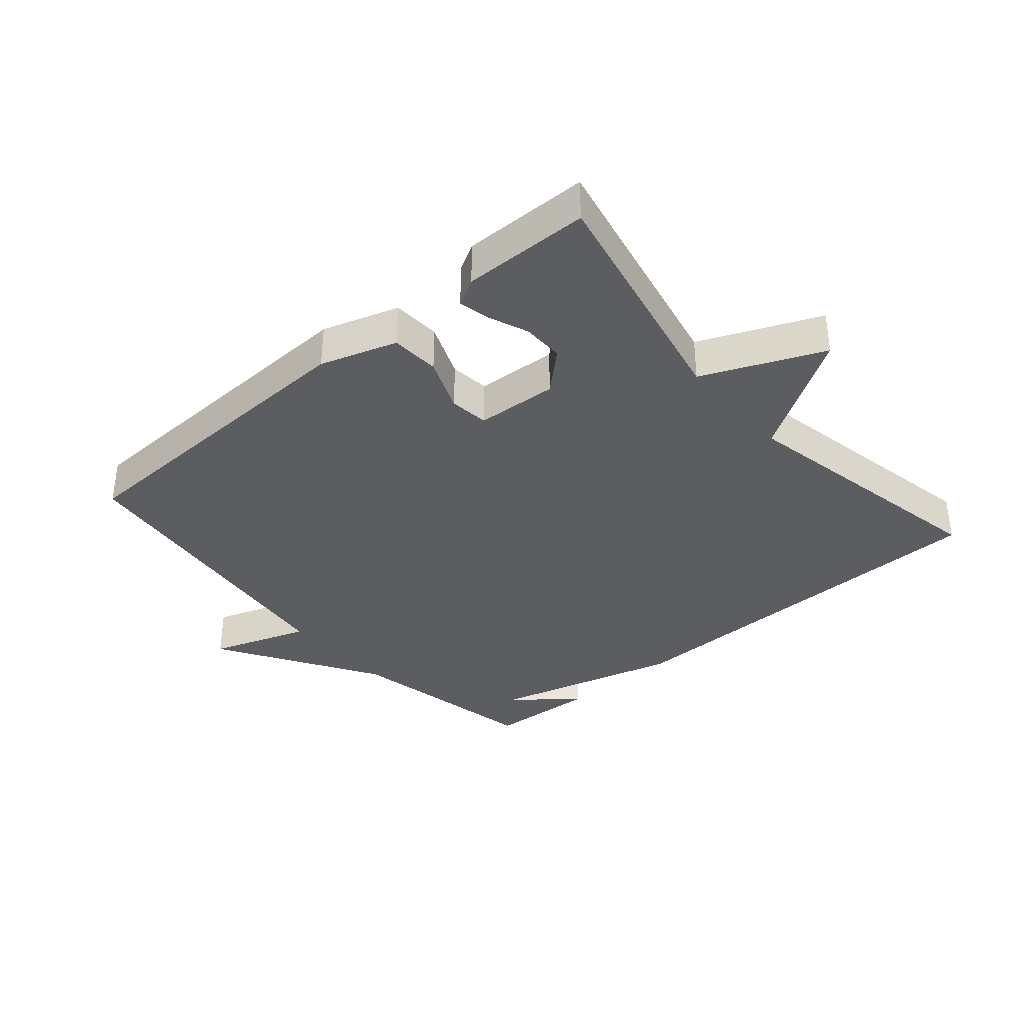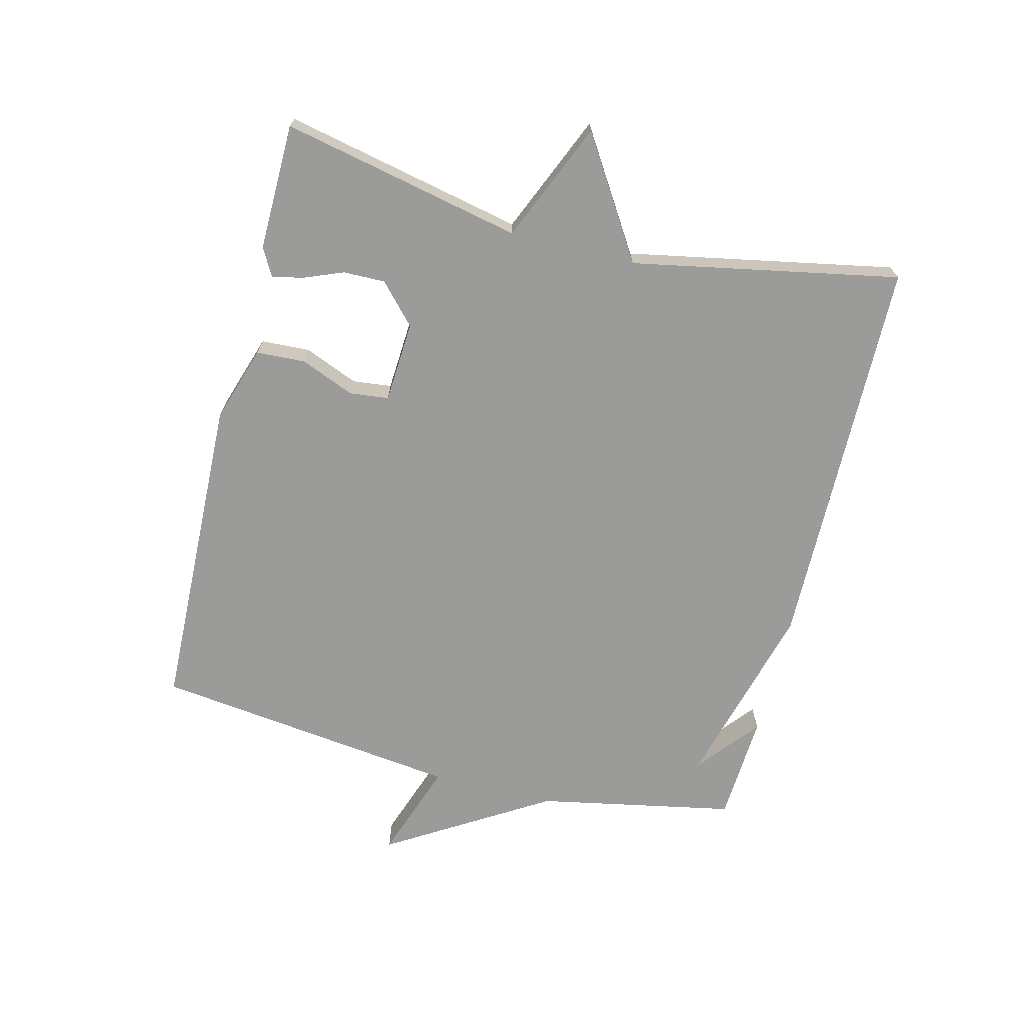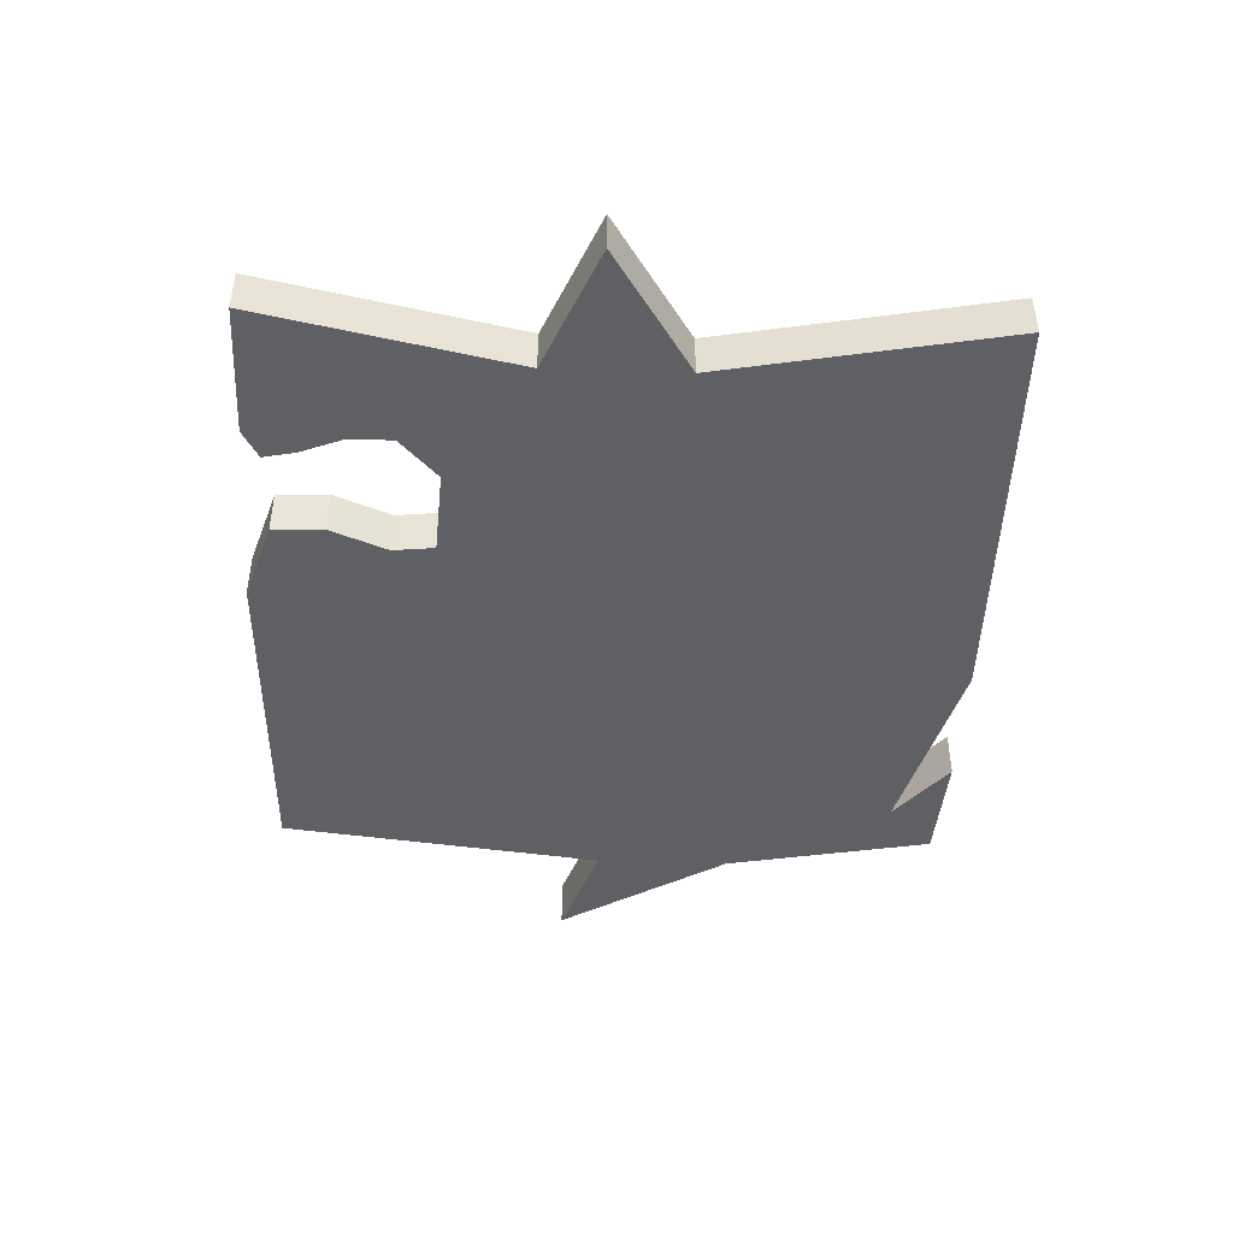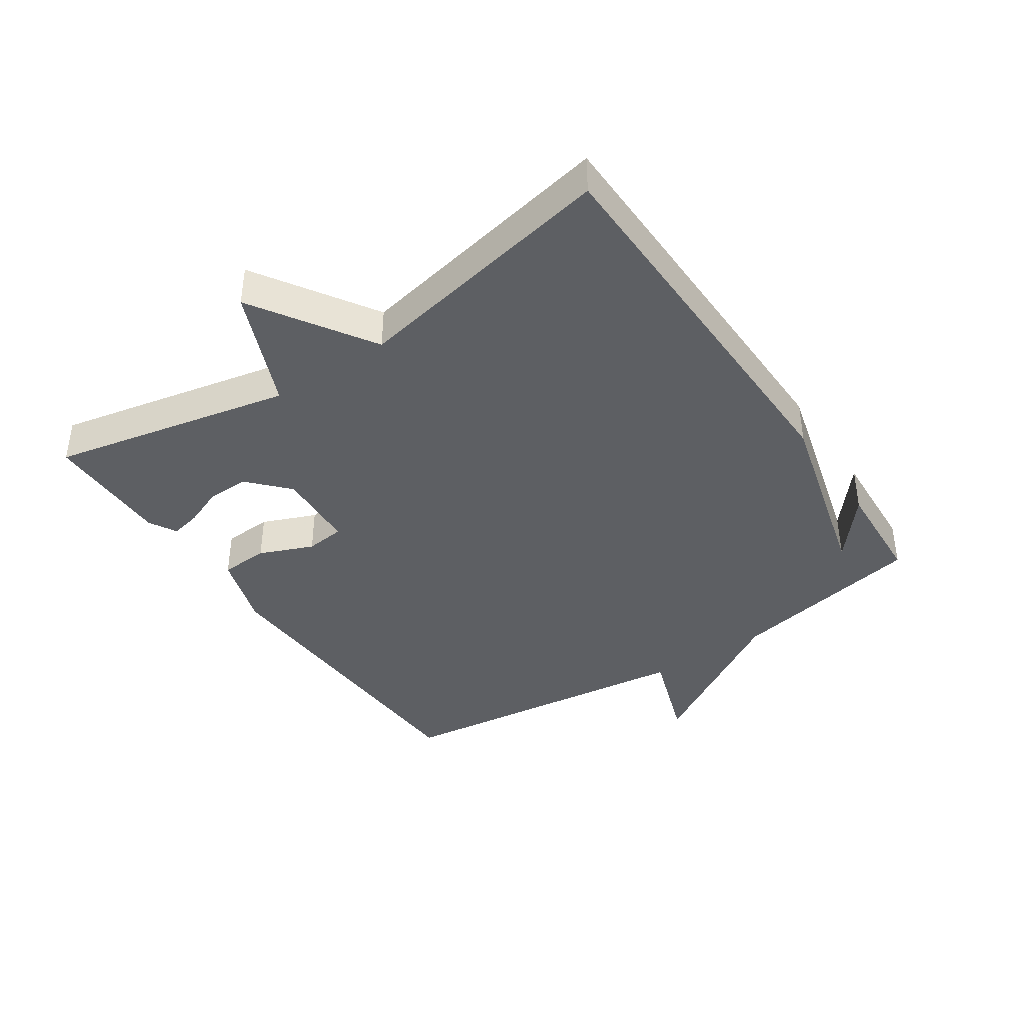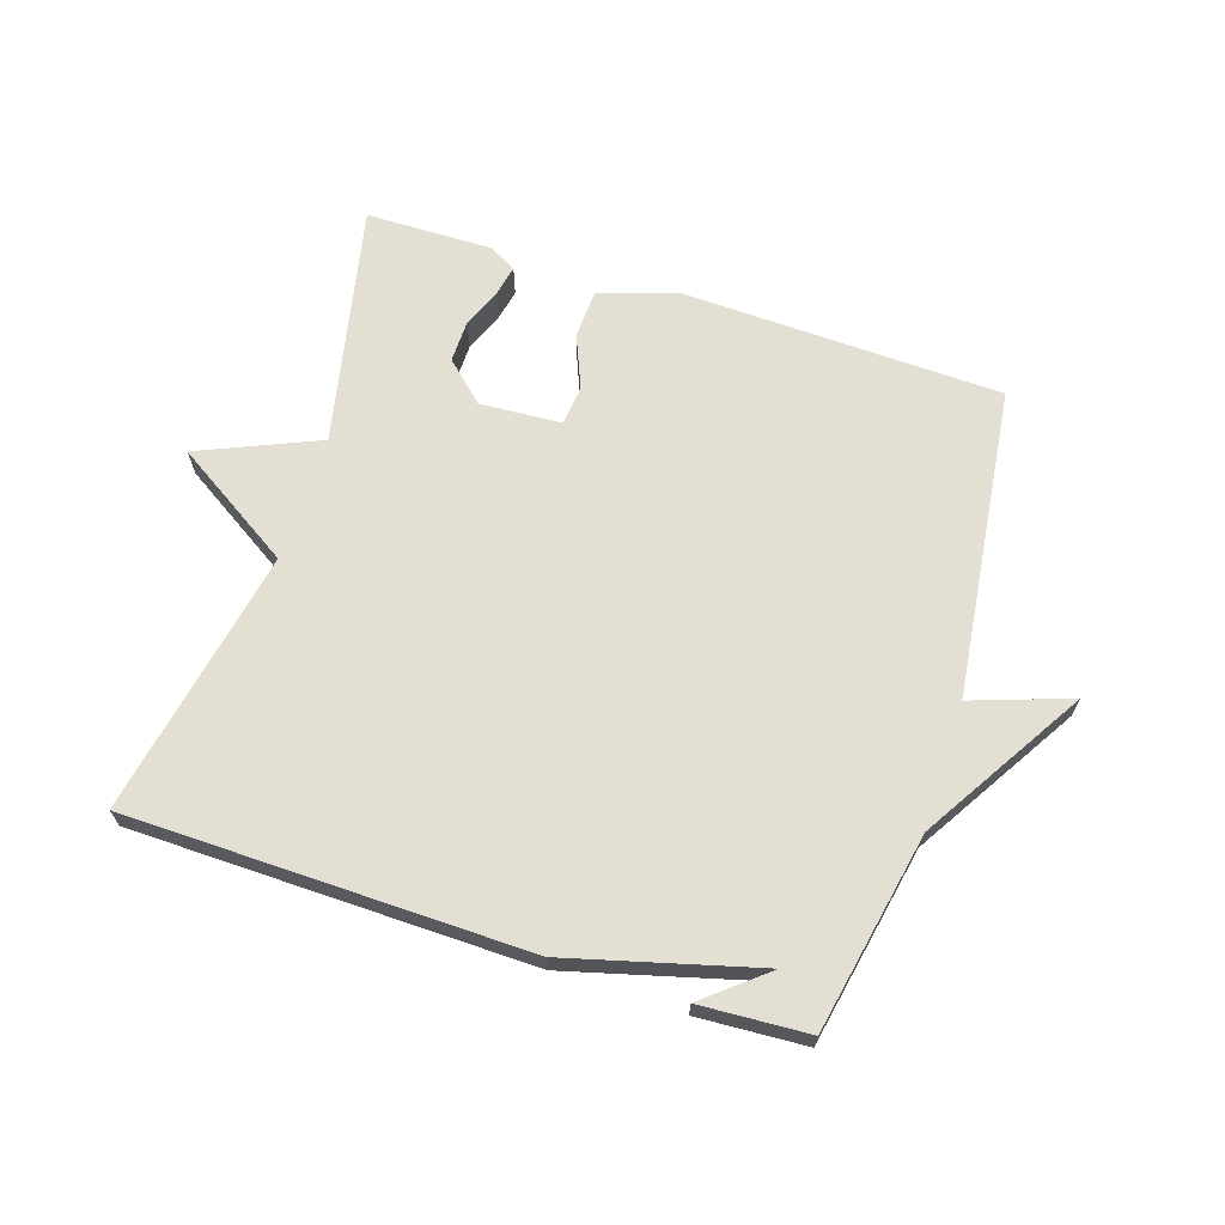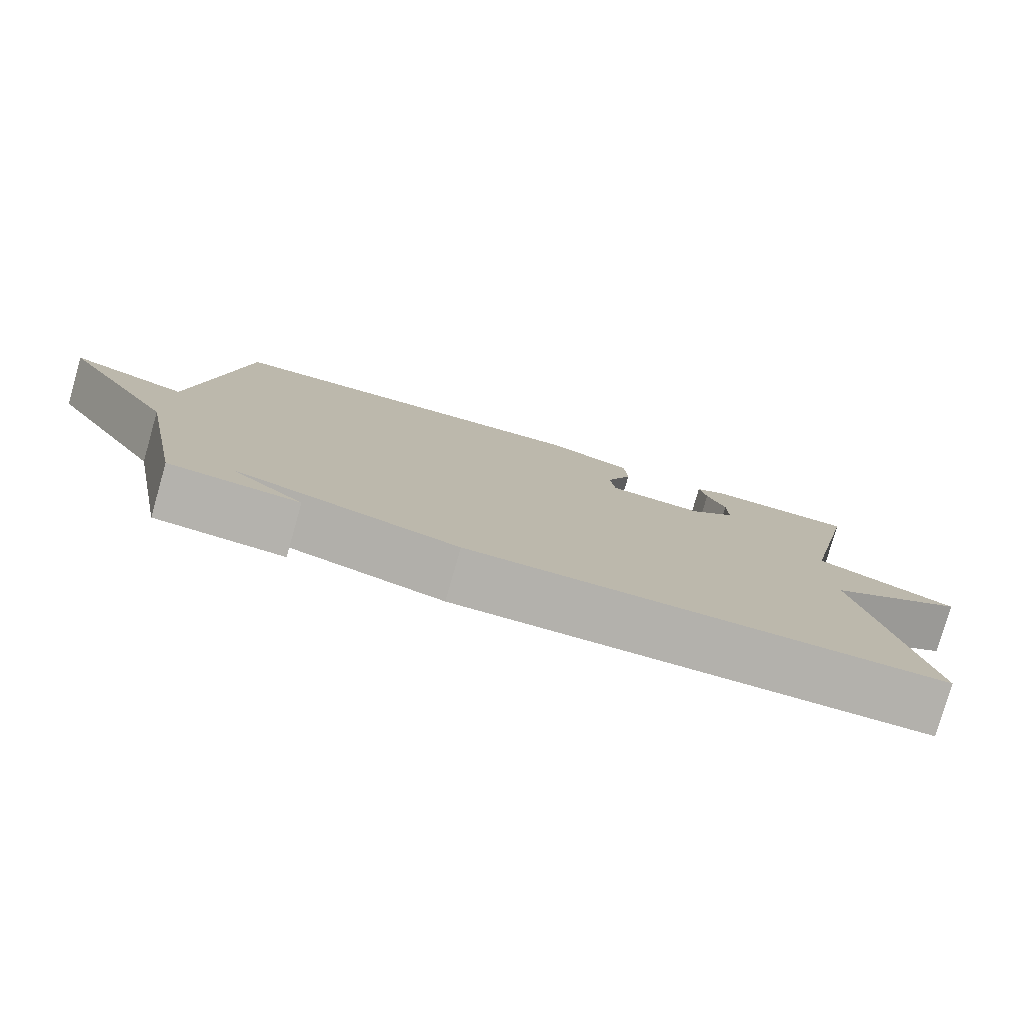
<metadata>
{"format":"obj","ext":"obj","renderer":"f3d","projection":"perspective","resolution":1024,"background":"white","views":[{"elev":-36.0,"azim":40.8,"up":"+Y"},{"elev":-69.6,"azim":76.0,"up":"+Y"},{"elev":-44.8,"azim":87.8,"up":"+Y"},{"elev":-39.8,"azim":124.1,"up":"+Y"},{"elev":66.7,"azim":-162.0,"up":"+Y"},{"elev":-79.2,"azim":-16.0,"up":"+Z"}]}
</metadata>
<code>
v -0.5 0.07 -0.5
v -0.561 0.07 -0.188
v -0.716 0.07 0.066
v -0.561 0.07 0.012
v -0.5 0.07 0.5
v 0.007 0.07 0.516
v 0.127 0.07 0.477
v 0.131 0.07 0.4
v 0.096 0.07 0.315
v 0.103 0.07 0.253
v 0.231 0.07 0.245
v 0.293 0.07 0.302
v 0.292 0.07 0.368
v 0.267 0.07 0.431
v 0.257 0.07 0.479
v 0.3 0.07 0.503
v 0.5 0.07 0.5
v 0.419 0.07 0.121
v 0.607 0.07 0.04
v 0.419 0.07 -0.079
v 0.5 0.07 -0.5
v -0.129 0.07 -0.51
v -0.426 0.07 -0.43
v -0.329 0.07 -0.51
v -0.5 0 -0.5
v -0.561 0 -0.188
v -0.716 0 0.066
v -0.561 0 0.012
v -0.5 0 0.5
v 0.007 0 0.516
v 0.127 0 0.477
v 0.131 0 0.4
v 0.096 0 0.315
v 0.103 0 0.253
v 0.231 0 0.245
v 0.293 0 0.302
v 0.292 0 0.368
v 0.267 0 0.431
v 0.257 0 0.479
v 0.3 0 0.503
v 0.5 0 0.5
v 0.419 0 0.121
v 0.607 0 0.04
v 0.419 0 -0.079
v 0.5 0 -0.5
v -0.129 0 -0.51
v -0.426 0 -0.43
v -0.329 0 -0.51
f 23 24 1
f 20 21 22 23
f 18 19 20 23
f 17 18 23
f 15 16 17
f 14 15 17
f 13 14 17
f 12 13 17
f 12 17 23 1
f 7 8 9
f 6 7 9
f 5 6 9
f 4 5 9
f 4 9 10
f 2 3 4
f 2 4 10 11
f 11 12 1
f 1 2 11
f 25 48 47
f 47 46 45 44
f 47 44 43 42
f 47 42 41
f 41 40 39
f 41 39 38
f 41 38 37
f 41 37 36
f 25 47 41 36
f 33 32 31
f 33 31 30
f 33 30 29
f 33 29 28
f 34 33 28
f 28 27 26
f 35 34 28 26
f 25 36 35
f 35 26 25
f 1 25 26 2
f 2 26 27 3
f 3 27 28 4
f 4 28 29 5
f 5 29 30 6
f 6 30 31 7
f 7 31 32 8
f 8 32 33 9
f 9 33 34 10
f 10 34 35 11
f 11 35 36 12
f 12 36 37 13
f 13 37 38 14
f 14 38 39 15
f 15 39 40 16
f 16 40 41 17
f 17 41 42 18
f 18 42 43 19
f 19 43 44 20
f 20 44 45 21
f 21 45 46 22
f 22 46 47 23
f 23 47 48 24
f 24 48 25 1

</code>
